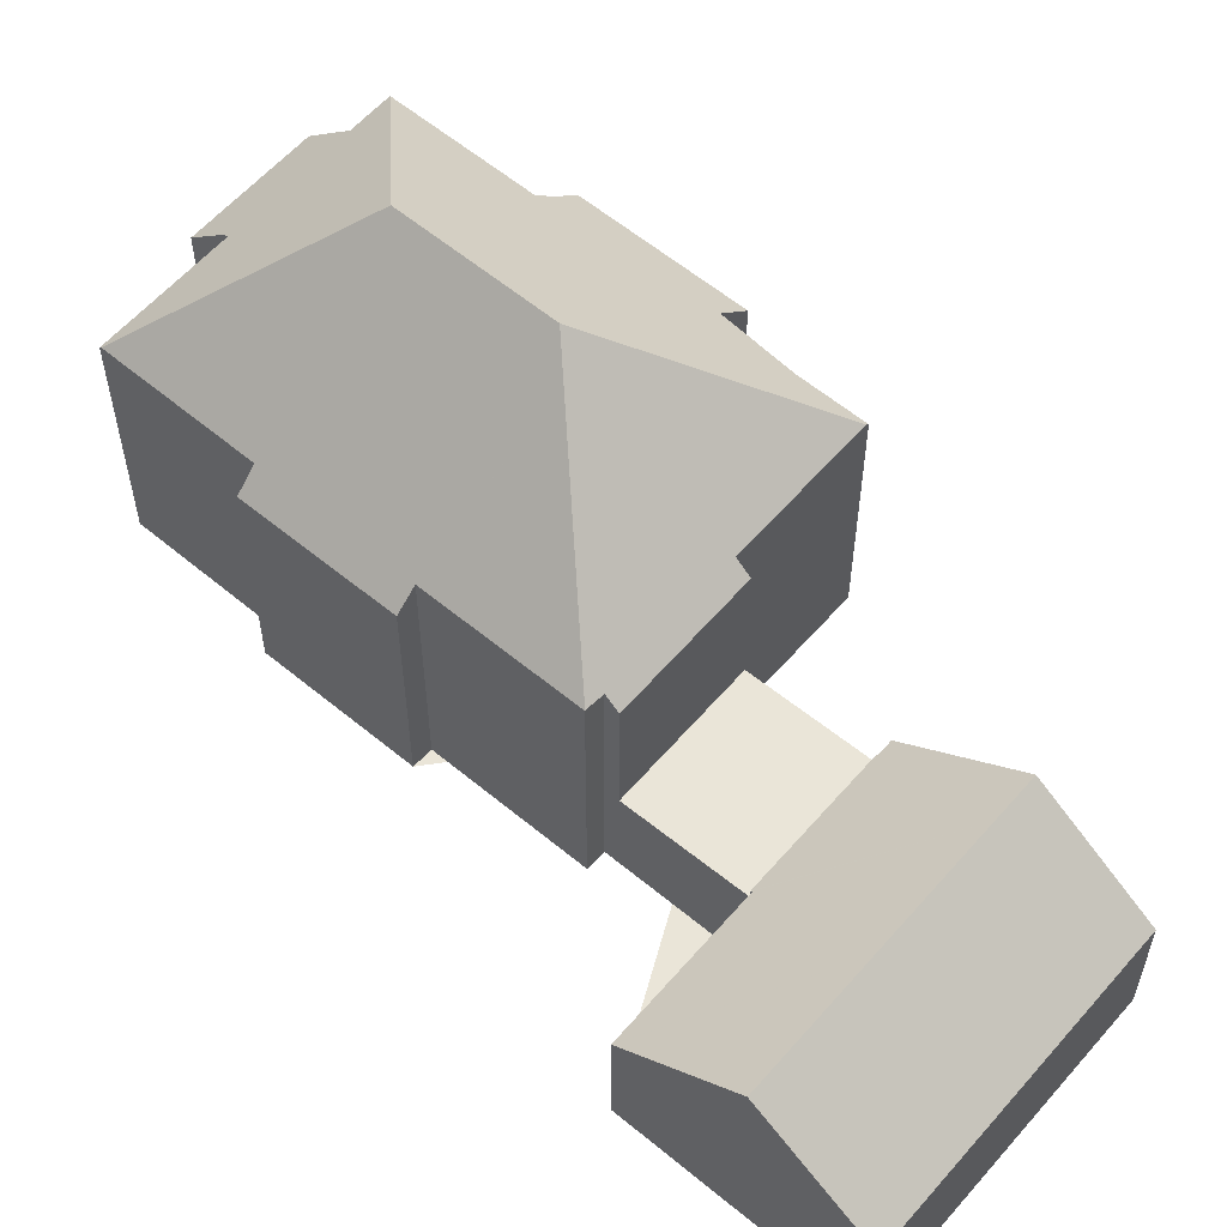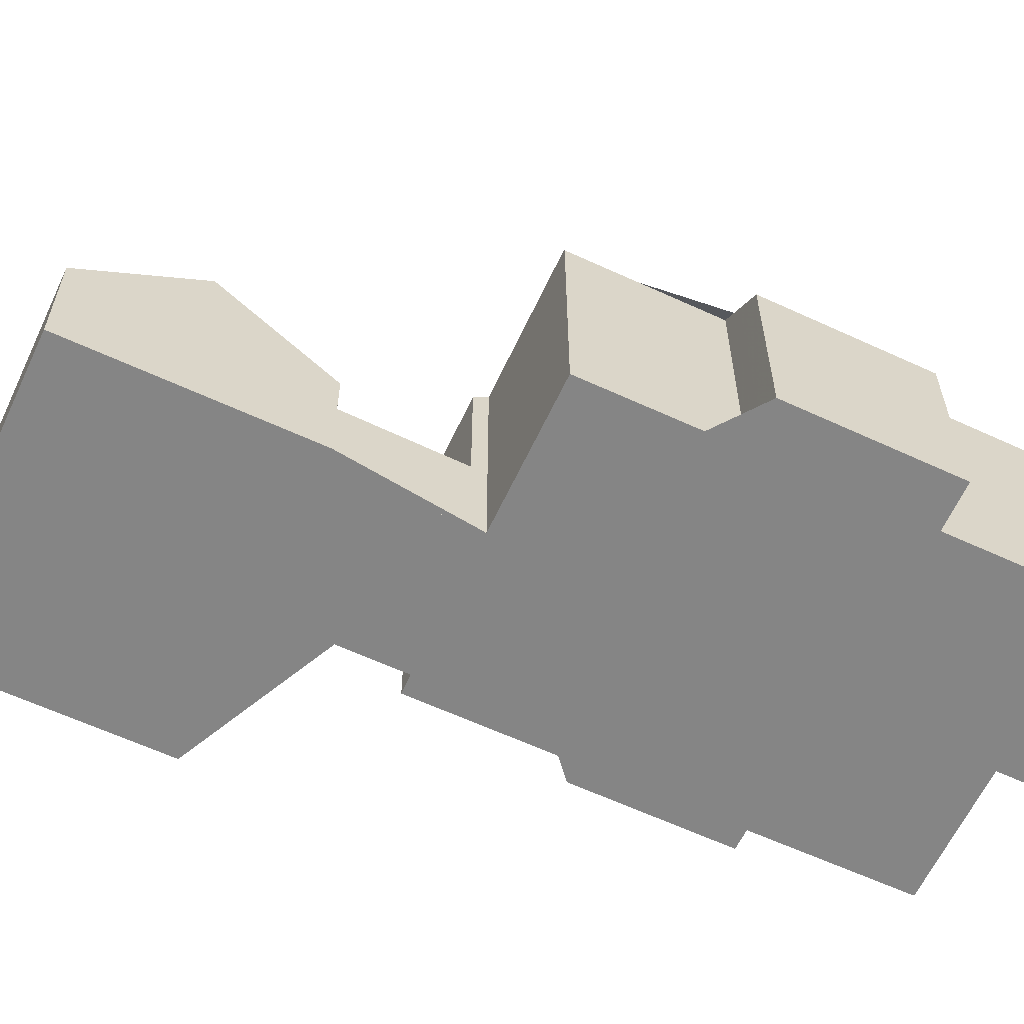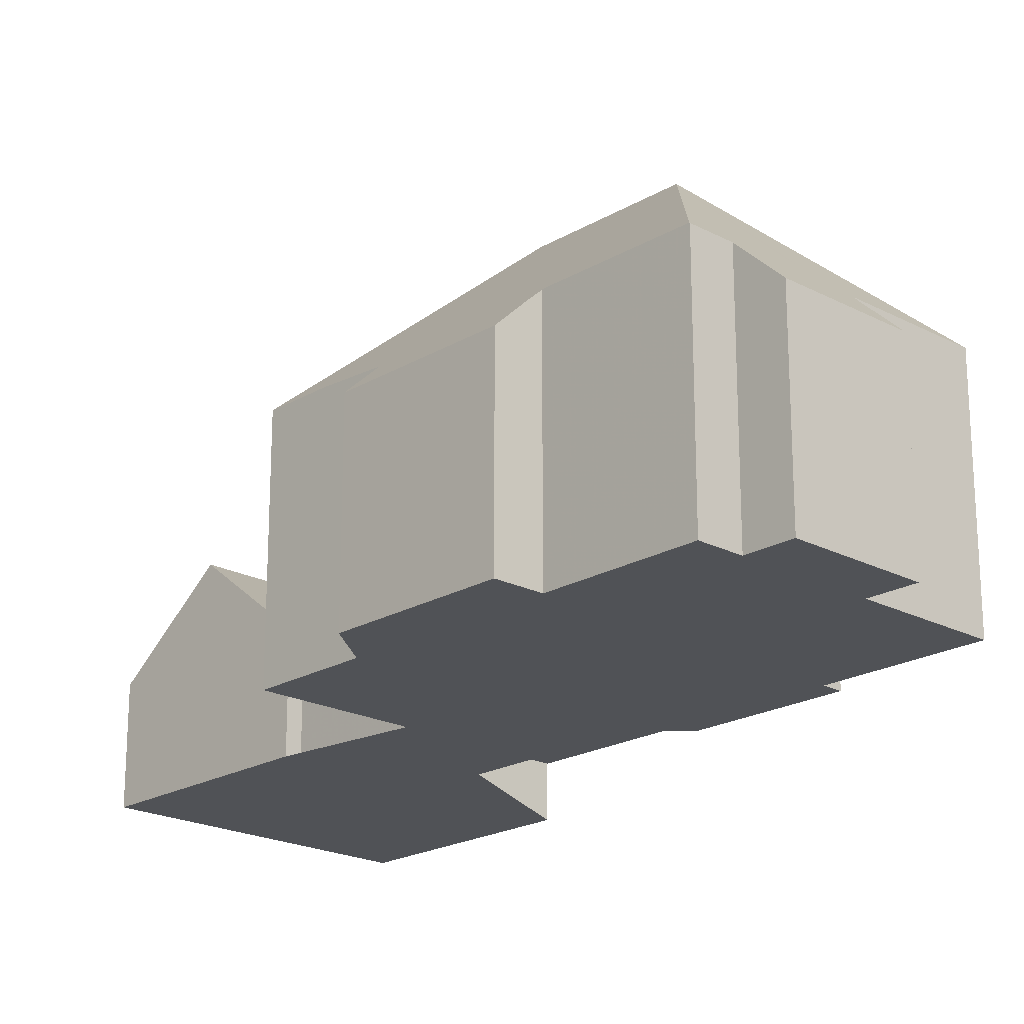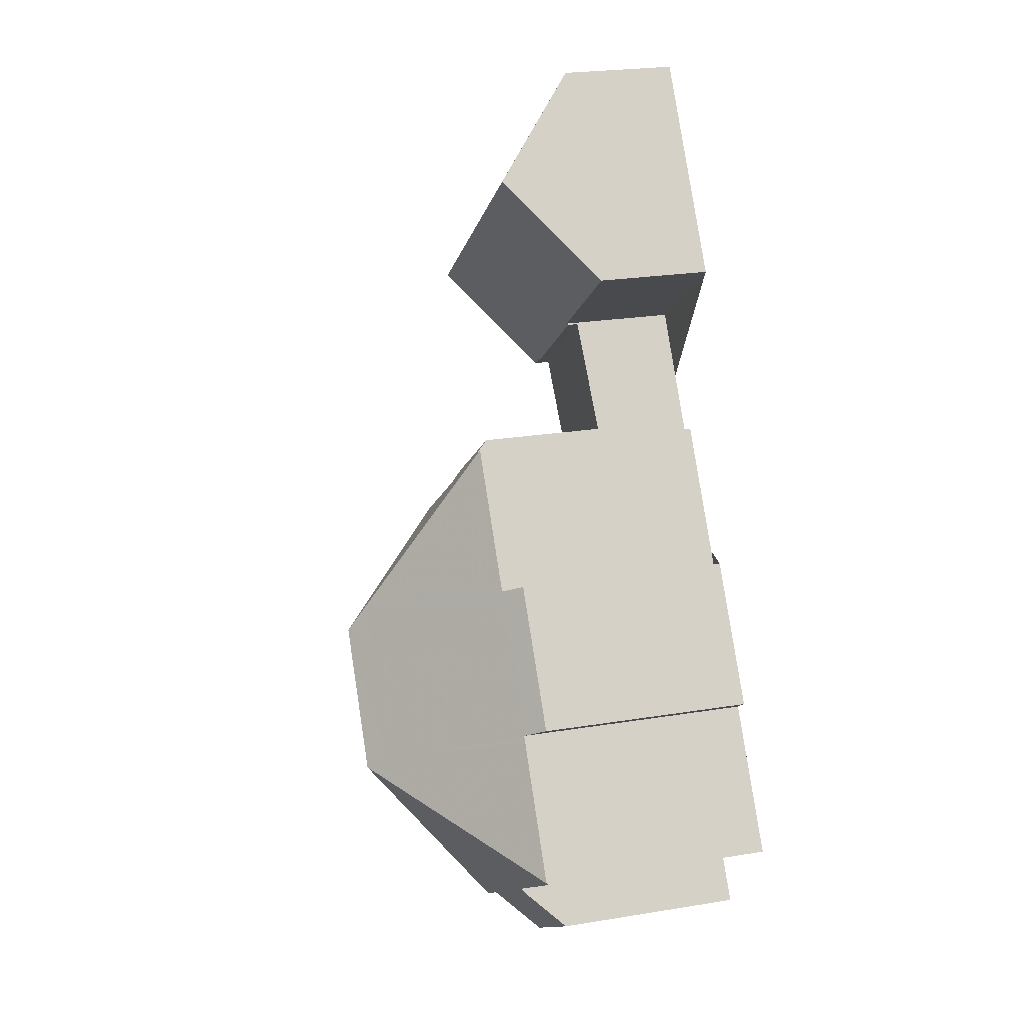
<metadata>
{"format":"obj","ext":"obj","renderer":"f3d","projection":"perspective","resolution":1024,"background":"white","views":[{"elev":59.0,"azim":166.0,"up":"+Z"},{"elev":-61.8,"azim":-79.7,"up":"+Z"},{"elev":-20.9,"azim":-8.0,"up":"+Z"},{"elev":24.3,"azim":74.9,"up":"+Y"}]}
</metadata>
<code>
v -2027 -1012 2.992
v -2021 -1008 2.995
v -2025 -1022 6.13
v -2020 -1029 6.11
v -2021 -1029 4.979
v -2023 -1026 4.973
v -2022 -1025 6.126
v -2023 -1017 2.948
v -2024 -1017 2.944
v -2017 -1013 2.965
v -2020 -1015 2.96
v -2018 -1017 6.161
v -2016 -1021 6.149
v -2015 -1020 5.672
v -2013 -1024 5.656
v -2013 -1024 6.15
v -2011 -1027 6.11
v -2014 -1029 6.107
v -2013 -1030 4.954
v -2016 -1032 4.95
v -2017 -1031 6.099
v -2018 -1032 6.1
v -2021 -1020 6.194
v -2018 -1018 6.165
v -2025 -1015 5.245
v -2019 -1010 5.244
v -2021 -1008 2.997
v -2021 -1012 5.244
v -2019 -1010 5.244
v -2025 -1015 5.245
v -2024 -1022 6.203
v -2018 -1032 6.111
v -2023 -1017 2.654
v -2020 -1015 2.638
v -2020 -1015 2.925
v -2023 -1017 2.92
v -2021 -1012 5.244
v -2019 -1023 9.869
v -2017 -1013 2.978
v -2017 -1026 9.866
v -2011 -1027 6.155
v -2018 -1017 6.168
v -2017 -1026 9.866
v -2017 -1026 9.866
v -2011 -1027 6.155
v -2018 -1032 6.111
v -2019 -1023 9.869
v -2019 -1023 9.869
v -2024 -1017 2.947
v -2023 -1017 2.947
v -2023 -1017 2.946
v -2020 -1015 2.938
v -2022 -1020 5.847
v -2019 -1017 5.822
v -2018 -1017 6.168
v -2024 -1022 6.203
v -2022 -1020 2.561
v -2019 -1017 2.546
v -2019 -1017 2.546
v -2022 -1020 2.561
v -2020 -1015 2.651
v -2023 -1017 2.666
v -2022 -1012 5.244
v -2022 -1012 5.244
v -2024 -1010 2.993
v -2020 -1015 2.96
v -2016 -1021 6.132
v -2013 -1024 6.115
v -2019 -1017 5.822
v -2022 -1020 5.847
v -2023 -1025 5.793
v -2020 -1029 5.804
v -2017 -1031 5.928
v -2014 -1029 5.942
v -2021 -1008 3.111
v -2023 -1010 3.104
v -2021 -1008 3.111
v -2027 -1012 3.095
v -2023 -1017 2.666
v -2020 -1015 2.651
v -2023 -1017 2.92
v -2020 -1015 2.925
v -2022 -1020 5.953
v -2019 -1018 5.944
v -2024 -1017 2.946
v -2024 -1017 2.947
v -2014 -1031 4.953
v -2014 -1030 5.939
v -2017 -1027 9.62
v -2027 -1012 3.095
v -2027 -1012 2.992
v -2025 -1015 5.245
v -2019 -1023 9.608
v -2021 -1020 6.194
v -2019 -1023 9.608
v -2017 -1027 9.62
v -2025 -1015 5.245
v -2015 -1021 5.67
v -2015 -1021 6.129
v -2019 -1024 9.61
v -2022 -1026 5.795
v -2019 -1023 9.869
v -2019 -1023 9.869
v -2023 -1027 4.974
v -2018 -1018 6.325
v -2018 -1018 6.325
v -2024 -1022 6.376
v -2021 -1020 6.353
v -2024 -1022 6.376
v -2024 -1022 6.13
v -2018 -1018 6.16
v -2013 -1024 6.116
v -2013 -1024 5.657
v -2020 -1029 5.803
v -2017 -1026 9.619
v -2017 -1026 9.866
v -2017 -1026 9.866
v -2021 -1029 4.979
v -2014 -1031 4.953
v -2014 -1030 5.94
v -2022 -1020 2.561
v -2022 -1020 5.847
v -2023 -1017 2.92
v -2023 -1017 2.665
v -2022 -1020 2.561
v -2023 -1017 2.654
v -2027 -1012 3.096
v -2027 -1012 2.992
v -2023 -1017 2.665
v -2023 -1017 2.946
v -2025 -1014 5.245
v -2017 -1026 9.779
v -2025 -1014 5.245
v -2022 -1020 5.847
v -2023 -1017 2.92
v -2021 -1020 5.952
v -2021 -1020 6.351
v -2019 -1023 9.791
v -2019 -1023 9.791
v -2019 -1024 9.789
v -2017 -1026 9.779
v -2017 -1026 9.78
v -2016 -1027 9.442
v -2016 -1026 9.444
v -2017 -1027 9.44
v -2017 -1027 9.441
v -2017 -1027 9.44
v -2020 -1029 6.11
v -2013 -1024 6.15
v -2016 -1026 9.444
v -2017 -1027 9.651
v -2017 -1027 9.652
v -2016 -1026 9.653
v -2017 -1027 9.651
v -2017 -1027 9.62
v -2020 -1029 6.11
v -2013 -1024 6.15
v -2016 -1026 9.653
v -2022 -1026 5.575
v -2020 -1029 5.566
v -2020 -1029 5.565
v -2023 -1026 5.577
v -2021 -1019 2.558
v -2021 -1019 5.842
v -2023 -1017 2.921
v -2023 -1017 2.663
v -2021 -1019 2.558
v -2023 -1017 2.651
v -2026 -1012 3.097
v -2026 -1012 2.992
v -2023 -1017 2.663
v -2023 -1017 2.945
v -2025 -1014 5.245
v -2014 -1029 6.107
v -2016 -1026 9.331
v -2025 -1014 5.245
v -2023 -1017 2.921
v -2019 -1022 9.324
v -2018 -1023 9.326
v -2016 -1026 9.33
v -2016 -1026 9.331
v -2016 -1026 9.331
v -2016 -1026 9.331
v -2019 -1022 9.324
v -2021 -1019 5.842
v -2021 -1019 5.951
v -2021 -1020 6.347
v -2013 -1030 4.974
v -2014 -1031 4.974
v -2014 -1031 4.975
v -2016 -1032 4.975
v -2027 -1012 2.992
v -2027 -1012 2.992
v -2027 -1012 0
v -2027 -1012 0
v -2021 -1008 2.997
v -2021 -1008 2.995
v -2021 -1008 0
v -2021 -1008 0
v -2024 -1022 6.203
v -2025 -1022 6.13
v -2025 -1022 -8.882e-16
v -2024 -1022 0
v -2020 -1029 5.804
v -2020 -1029 6.11
v -2020 -1029 -8.882e-16
v -2020 -1029 0
v -2021 -1029 4.979
v -2021 -1029 4.979
v -2021 -1029 0
v -2021 -1029 0
v -2023 -1026 5.577
v -2023 -1026 4.973
v -2023 -1026 8.882e-16
v -2023 -1026 0
v -2024 -1022 6.13
v -2022 -1025 6.126
v -2022 -1025 -8.882e-16
v -2024 -1022 8.882e-16
v -2023 -1017 2.947
v -2023 -1017 2.948
v -2023 -1017 0
v -2023 -1017 -4.441e-16
v -2024 -1017 2.947
v -2024 -1017 2.944
v -2024 -1017 0
v -2024 -1017 0
v -2020 -1015 2.96
v -2017 -1013 2.965
v -2017 -1013 0
v -2020 -1015 0
v -2020 -1015 2.938
v -2020 -1015 2.96
v -2020 -1015 -4.441e-16
v -2020 -1015 0
v -2018 -1018 6.16
v -2018 -1017 6.161
v -2018 -1017 -8.882e-16
v -2018 -1018 8.882e-16
v -2016 -1021 6.132
v -2016 -1021 6.149
v -2016 -1021 8.882e-16
v -2016 -1021 0
v -2015 -1021 5.67
v -2015 -1020 5.672
v -2015 -1020 0
v -2015 -1021 0
v -2013 -1024 6.115
v -2013 -1024 5.656
v -2013 -1024 0
v -2013 -1024 0
v -2013 -1024 6.15
v -2013 -1024 6.15
v -2013 -1024 0
v -2013 -1024 0
v -2014 -1029 6.107
v -2011 -1027 6.11
v -2011 -1027 0
v -2014 -1029 8.882e-16
v -2014 -1029 5.942
v -2014 -1029 6.107
v -2014 -1029 -8.882e-16
v -2014 -1029 0
v -2014 -1031 4.953
v -2013 -1030 4.954
v -2013 -1030 0
v -2014 -1031 0
v -2016 -1032 4.975
v -2016 -1032 4.95
v -2016 -1032 0
v -2016 -1032 0
v -2018 -1032 6.1
v -2017 -1031 6.099
v -2017 -1031 8.882e-16
v -2018 -1032 0
v -2018 -1032 6.111
v -2018 -1032 6.1
v -2018 -1032 0
v -2018 -1032 8.882e-16
v -2022 -1020 5.953
v -2021 -1020 6.194
v -2021 -1020 0
v -2022 -1020 0
v -2018 -1017 6.168
v -2018 -1018 6.165
v -2018 -1018 -8.882e-16
v -2018 -1017 0
v -2027 -1012 3.095
v -2025 -1015 5.245
v -2025 -1015 0
v -2027 -1012 4.441e-16
v -2021 -1008 3.111
v -2021 -1008 2.997
v -2021 -1008 0
v -2021 -1008 0
v -2017 -1013 2.978
v -2019 -1010 5.244
v -2019 -1010 0
v -2017 -1013 0
v -2021 -1020 6.194
v -2024 -1022 6.203
v -2024 -1022 0
v -2021 -1020 0
v -2023 -1017 2.666
v -2023 -1017 2.654
v -2023 -1017 0
v -2023 -1017 0
v -2019 -1017 2.546
v -2020 -1015 2.638
v -2020 -1015 0
v -2019 -1017 0
v -2017 -1013 2.965
v -2017 -1013 2.978
v -2017 -1013 0
v -2017 -1013 0
v -2011 -1027 6.11
v -2011 -1027 6.155
v -2011 -1027 0
v -2011 -1027 0
v -2020 -1029 6.11
v -2018 -1032 6.111
v -2018 -1032 8.882e-16
v -2020 -1029 8.882e-16
v -2025 -1015 5.245
v -2024 -1017 2.947
v -2024 -1017 0
v -2025 -1015 0
v -2024 -1017 2.946
v -2023 -1017 2.947
v -2023 -1017 -4.441e-16
v -2024 -1017 0
v -2023 -1017 2.948
v -2023 -1017 2.946
v -2023 -1017 0
v -2023 -1017 0
v -2020 -1015 2.925
v -2020 -1015 2.938
v -2020 -1015 0
v -2020 -1015 -4.441e-16
v -2018 -1017 6.161
v -2018 -1017 6.168
v -2018 -1017 0
v -2018 -1017 -8.882e-16
v -2023 -1017 2.654
v -2022 -1020 2.561
v -2022 -1020 0
v -2023 -1017 0
v -2021 -1008 2.995
v -2024 -1010 2.993
v -2024 -1010 0
v -2021 -1008 0
v -2020 -1015 2.96
v -2020 -1015 2.96
v -2020 -1015 0
v -2020 -1015 -4.441e-16
v -2015 -1020 5.672
v -2016 -1021 6.132
v -2016 -1021 0
v -2015 -1020 0
v -2013 -1024 6.15
v -2013 -1024 6.115
v -2013 -1024 0
v -2013 -1024 0
v -2019 -1018 5.944
v -2019 -1017 5.822
v -2019 -1017 -8.882e-16
v -2019 -1018 0
v -2022 -1025 6.126
v -2023 -1025 5.793
v -2023 -1025 0
v -2022 -1025 -8.882e-16
v -2020 -1029 5.565
v -2020 -1029 5.804
v -2020 -1029 0
v -2020 -1029 0
v -2017 -1031 6.099
v -2017 -1031 5.928
v -2017 -1031 8.882e-16
v -2017 -1031 8.882e-16
v -2013 -1030 4.974
v -2014 -1029 5.942
v -2014 -1029 0
v -2013 -1030 0
v -2019 -1010 5.244
v -2021 -1008 3.111
v -2021 -1008 0
v -2019 -1010 0
v -2027 -1012 2.992
v -2027 -1012 3.095
v -2027 -1012 4.441e-16
v -2027 -1012 0
v -2020 -1015 2.638
v -2020 -1015 2.651
v -2020 -1015 0
v -2020 -1015 0
v -2023 -1017 2.946
v -2023 -1017 2.92
v -2023 -1017 0
v -2023 -1017 0
v -2022 -1020 5.847
v -2022 -1020 5.953
v -2022 -1020 0
v -2022 -1020 0
v -2018 -1018 6.165
v -2019 -1018 5.944
v -2019 -1018 0
v -2018 -1018 -8.882e-16
v -2024 -1017 2.944
v -2024 -1017 2.946
v -2024 -1017 0
v -2024 -1017 0
v -2016 -1032 4.95
v -2014 -1031 4.953
v -2014 -1031 0
v -2016 -1032 0
v -2027 -1012 2.992
v -2027 -1012 2.992
v -2027 -1012 0
v -2027 -1012 0
v -2021 -1020 6.194
v -2021 -1020 6.194
v -2021 -1020 0
v -2021 -1020 0
v -2013 -1024 5.657
v -2015 -1021 5.67
v -2015 -1021 0
v -2013 -1024 0
v -2023 -1026 4.973
v -2023 -1027 4.974
v -2023 -1027 0
v -2023 -1026 8.882e-16
v -2025 -1022 6.13
v -2024 -1022 6.13
v -2024 -1022 8.882e-16
v -2025 -1022 -8.882e-16
v -2016 -1021 6.149
v -2018 -1018 6.16
v -2018 -1018 8.882e-16
v -2016 -1021 8.882e-16
v -2013 -1024 5.656
v -2013 -1024 5.657
v -2013 -1024 0
v -2013 -1024 0
v -2023 -1027 4.974
v -2021 -1029 4.979
v -2021 -1029 0
v -2023 -1027 0
v -2014 -1031 4.953
v -2014 -1031 4.953
v -2014 -1031 0
v -2014 -1031 0
v -2026 -1012 2.992
v -2027 -1012 2.992
v -2027 -1012 0
v -2026 -1012 0
v -2020 -1029 6.11
v -2020 -1029 6.11
v -2020 -1029 8.882e-16
v -2020 -1029 -8.882e-16
v -2011 -1027 6.155
v -2013 -1024 6.15
v -2013 -1024 0
v -2011 -1027 0
v -2020 -1029 6.11
v -2020 -1029 6.11
v -2020 -1029 -8.882e-16
v -2020 -1029 -8.882e-16
v -2013 -1024 6.15
v -2013 -1024 6.15
v -2013 -1024 0
v -2013 -1024 0
v -2021 -1029 4.979
v -2020 -1029 5.565
v -2020 -1029 0
v -2021 -1029 0
v -2023 -1025 5.793
v -2023 -1026 5.577
v -2023 -1026 0
v -2023 -1025 0
v -2024 -1010 2.993
v -2026 -1012 2.992
v -2026 -1012 0
v -2024 -1010 0
v -2014 -1029 6.107
v -2014 -1029 6.107
v -2014 -1029 8.882e-16
v -2014 -1029 -8.882e-16
v -2013 -1030 4.954
v -2013 -1030 4.974
v -2013 -1030 0
v -2013 -1030 0
v -2017 -1031 5.928
v -2016 -1032 4.975
v -2016 -1032 0
v -2017 -1031 8.882e-16
v -2025 -1022 0
v -2021 -1020 0
v -2023 -1017 0
v -2024 -1017 0
v -2027 -1012 0
v -2021 -1008 0
v -2017 -1013 0
v -2020 -1015 0
v -2018 -1018 0
v -2018 -1017 0
v -2016 -1021 0
v -2015 -1020 0
v -2013 -1024 0
v -2013 -1024 0
v -2011 -1027 0
v -2014 -1029 0
v -2013 -1030 0
v -2016 -1032 0
v -2017 -1031 0
v -2018 -1032 0
v -2020 -1029 0
v -2021 -1029 0
v -2023 -1026 0
v -2022 -1025 0
f 76 65 2 27 75
f 75 27 77
f 86 50 85
f 189 120 74 188
f 164 54 59 163
f 165 35 61 166
f 37 29 39
f 64 37 39 10 66
f 106 55 12 111
f 159 104 6 162
f 168 34 58 167
f 170 65 76 169
f 171 80 34 168
f 173 64 66 11 52 172
f 99 67 14 98
f 109 31 94 108
f 110 3 56 107
f 175 41 17 174
f 75 28 63 76
f 77 26 28 75
f 169 76 63 176
f 172 52 82 177
f 136 83 70 134
f 85 9 49 86
f 191 73 88 190
f 90 78 1 91
f 86 49 30 92
f 137 108 94 23 83 136
f 140 100 93 139
f 146 88 73 21 22 32 145
f 97 25 78 90
f 113 15 68 112
f 156 4 72 114 115 155
f 155 115 142 141 151
f 183 158 44 117 180
f 161 5 118 160
f 108 95 109
f 107 93 100 101 71 7 110
f 138 95 108 137
f 179 103 48 178
f 112 99 98 113
f 114 101 100 115
f 142 115 100 140
f 180 117 103 179
f 160 118 104 159
f 190 88 120 189
f 121 60 53 122
f 124 62 36 123
f 125 57 33 126
f 127 90 91 128
f 126 33 79 129
f 130 51 8 50 86 92 131
f 143 120 88 146
f 133 97 90 127
f 135 81 51 130
f 186 136 134 185
f 187 137 136 186
f 139 47 102 140
f 184 38 138 137 187
f 140 102 116 142
f 142 116 43 141
f 153 144 143 152
f 145 89 146
f 147 46 148
f 182 150 181
f 152 143 146 89 154
f 152 132 40 153
f 154 132 152
f 155 96 147 148 156
f 151 96 155
f 181 150 158 183
f 159 101 114 160
f 160 114 72 161
f 162 71 101 159
f 163 121 122 164
f 166 124 123 165
f 167 125 126 168
f 169 127 128 170
f 168 126 129 171
f 172 130 131 173
f 174 18 74 120 143 144 175
f 176 133 127 169
f 177 135 130 172
f 178 106 111 13 67 99 179
f 179 99 112 180
f 181 149 45 182
f 183 157 149 181
f 180 112 68 16 157 183
f 185 69 84 186
f 186 84 24 42 105 187
f 187 105 184
f 188 19 119 189
f 190 87 20 191
f 189 119 87 190
f 193 194 195 192
f 197 198 199 196
f 201 202 203 200
f 205 206 207 204
f 209 210 211 208
f 213 214 215 212
f 217 218 219 216
f 221 222 223 220
f 225 226 227 224
f 229 230 231 228
f 233 234 235 232
f 237 238 239 236
f 241 242 243 240
f 245 246 247 244
f 249 250 251 248
f 253 254 255 252
f 257 258 259 256
f 261 262 263 260
f 265 266 267 264
f 269 270 271 268
f 273 274 275 272
f 277 278 279 276
f 281 282 283 280
f 285 286 287 284
f 289 290 291 288
f 293 294 295 292
f 297 298 299 296
f 301 302 303 300
f 305 306 307 304
f 309 310 311 308
f 313 314 315 312
f 317 318 319 316
f 321 322 323 320
f 325 326 327 324
f 329 330 331 328
f 333 334 335 332
f 337 338 339 336
f 341 342 343 340
f 345 346 347 344
f 349 350 351 348
f 353 354 355 352
f 357 358 359 356
f 361 362 363 360
f 365 366 367 364
f 369 370 371 368
f 373 374 375 372
f 377 378 379 376
f 381 382 383 380
f 385 386 387 384
f 389 390 391 388
f 393 394 395 392
f 397 398 399 396
f 401 402 403 400
f 405 406 407 404
f 409 410 411 408
f 413 414 415 412
f 417 418 419 416
f 421 422 423 420
f 425 426 427 424
f 429 430 431 428
f 433 434 435 432
f 437 438 439 436
f 441 442 443 440
f 445 446 447 444
f 449 450 451 448
f 453 454 455 452
f 457 458 459 456
f 461 462 463 460
f 465 466 467 464
f 469 470 471 468
f 473 474 475 472
f 477 478 479 476
f 481 482 483 480
f 485 486 487 484
f 489 490 491 488
f 493 494 495 492
f 497 498 499 500 501 502 503 504 505 506 507 508 509 510 511 512 513 514 515 516 517 518 519 496

</code>
